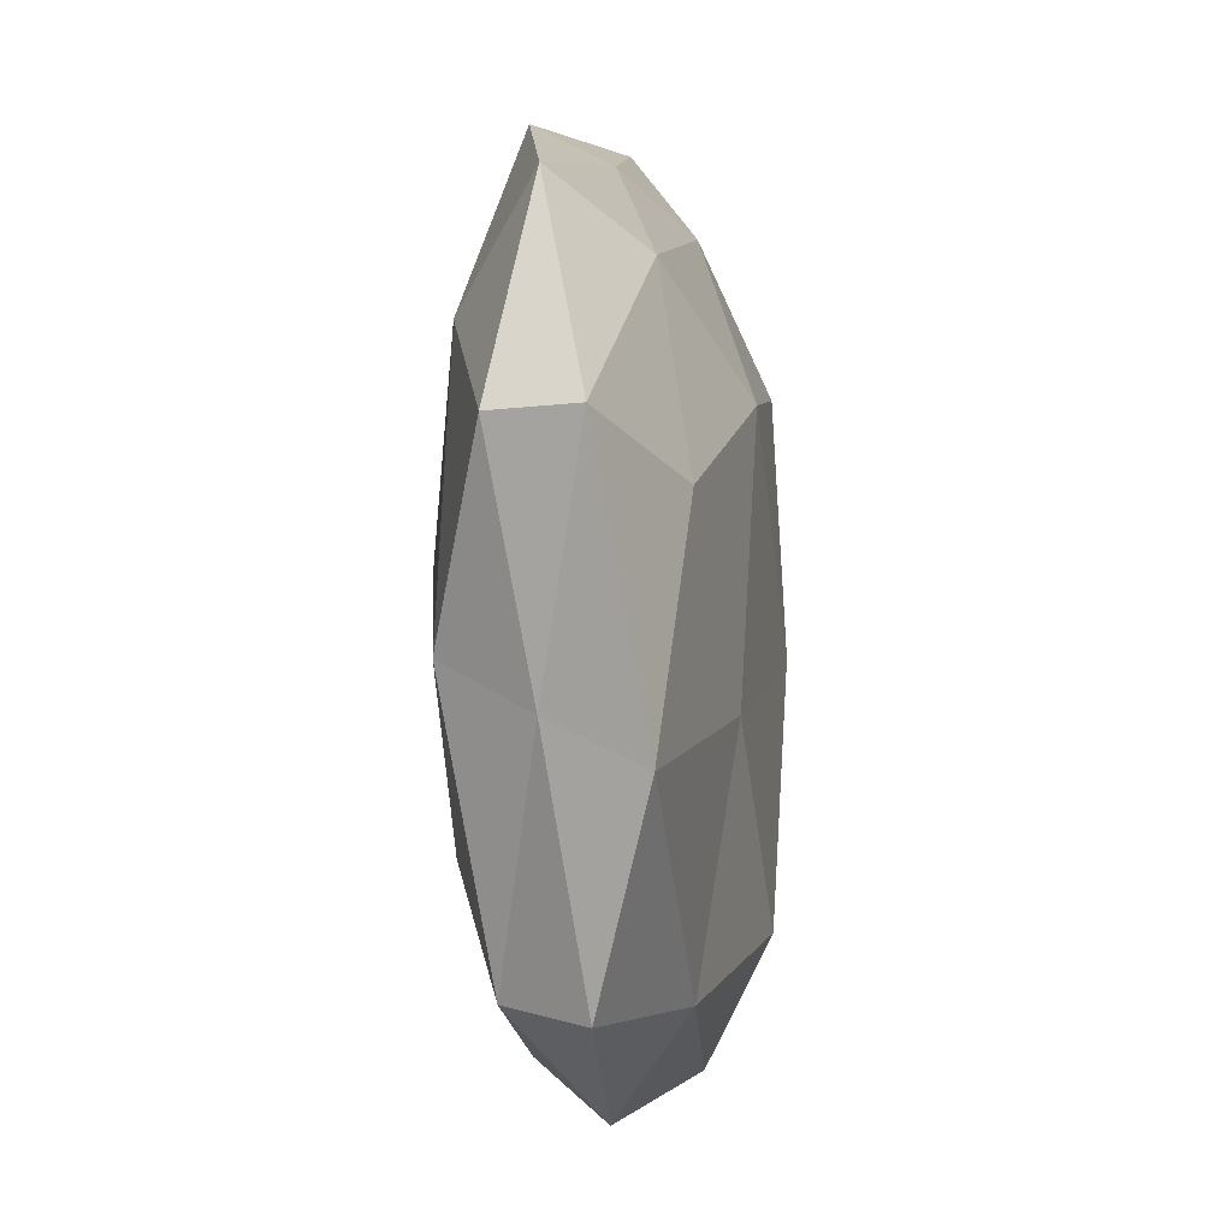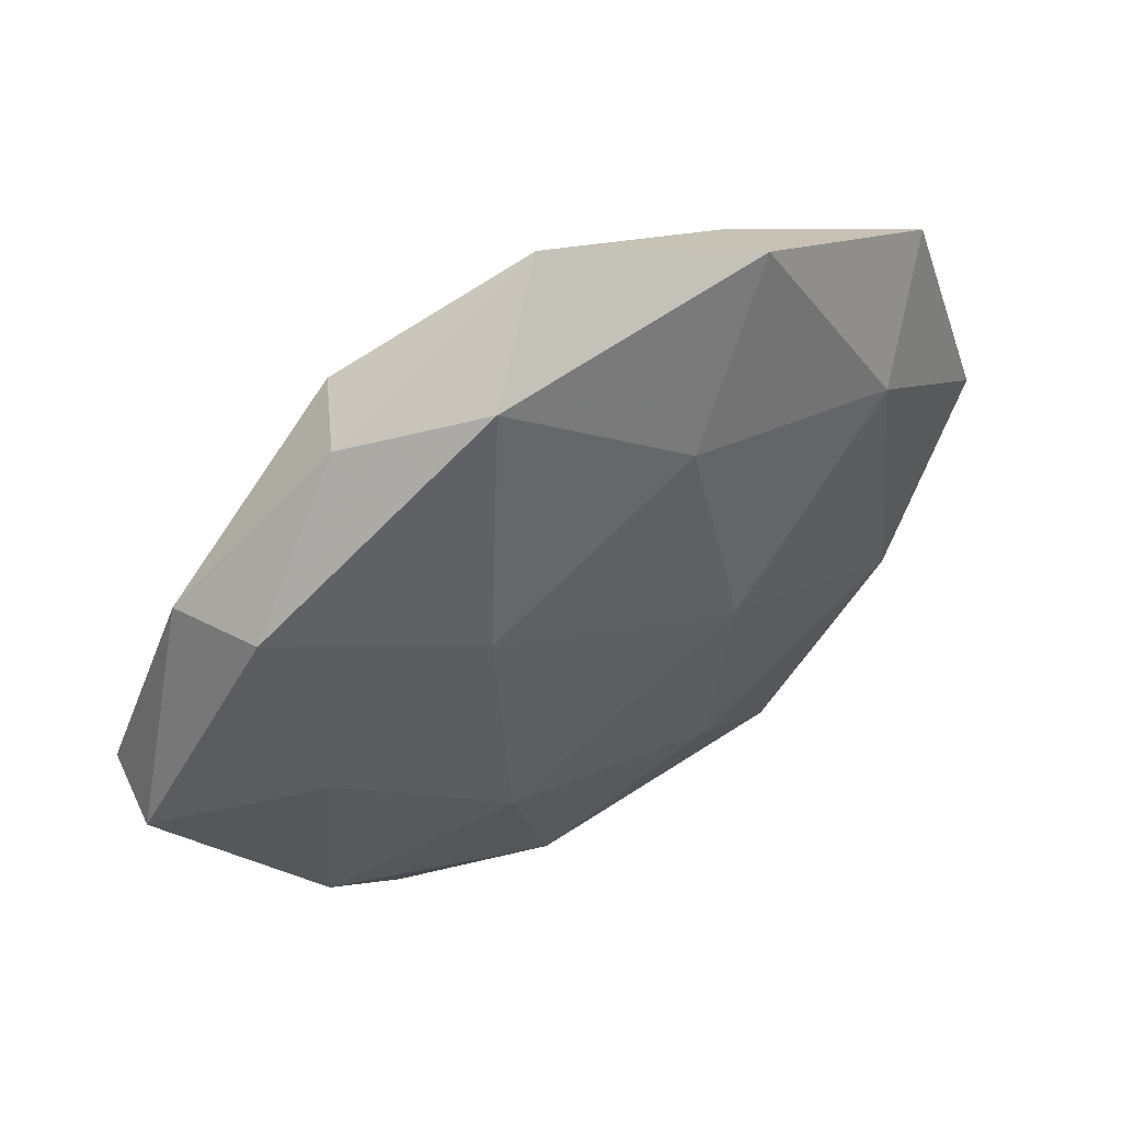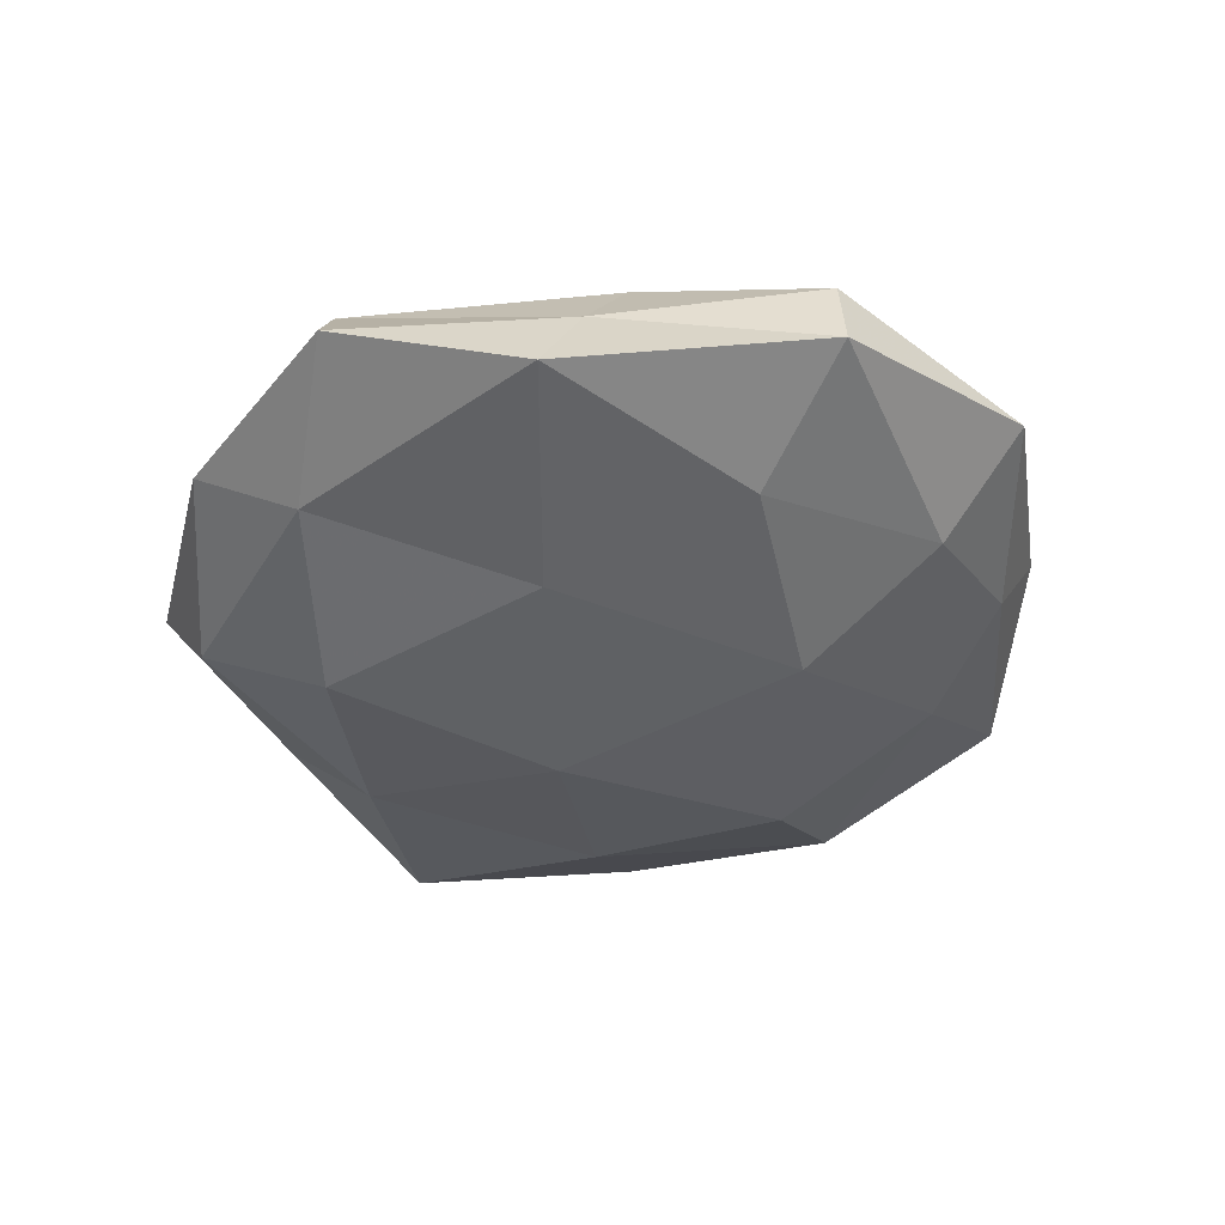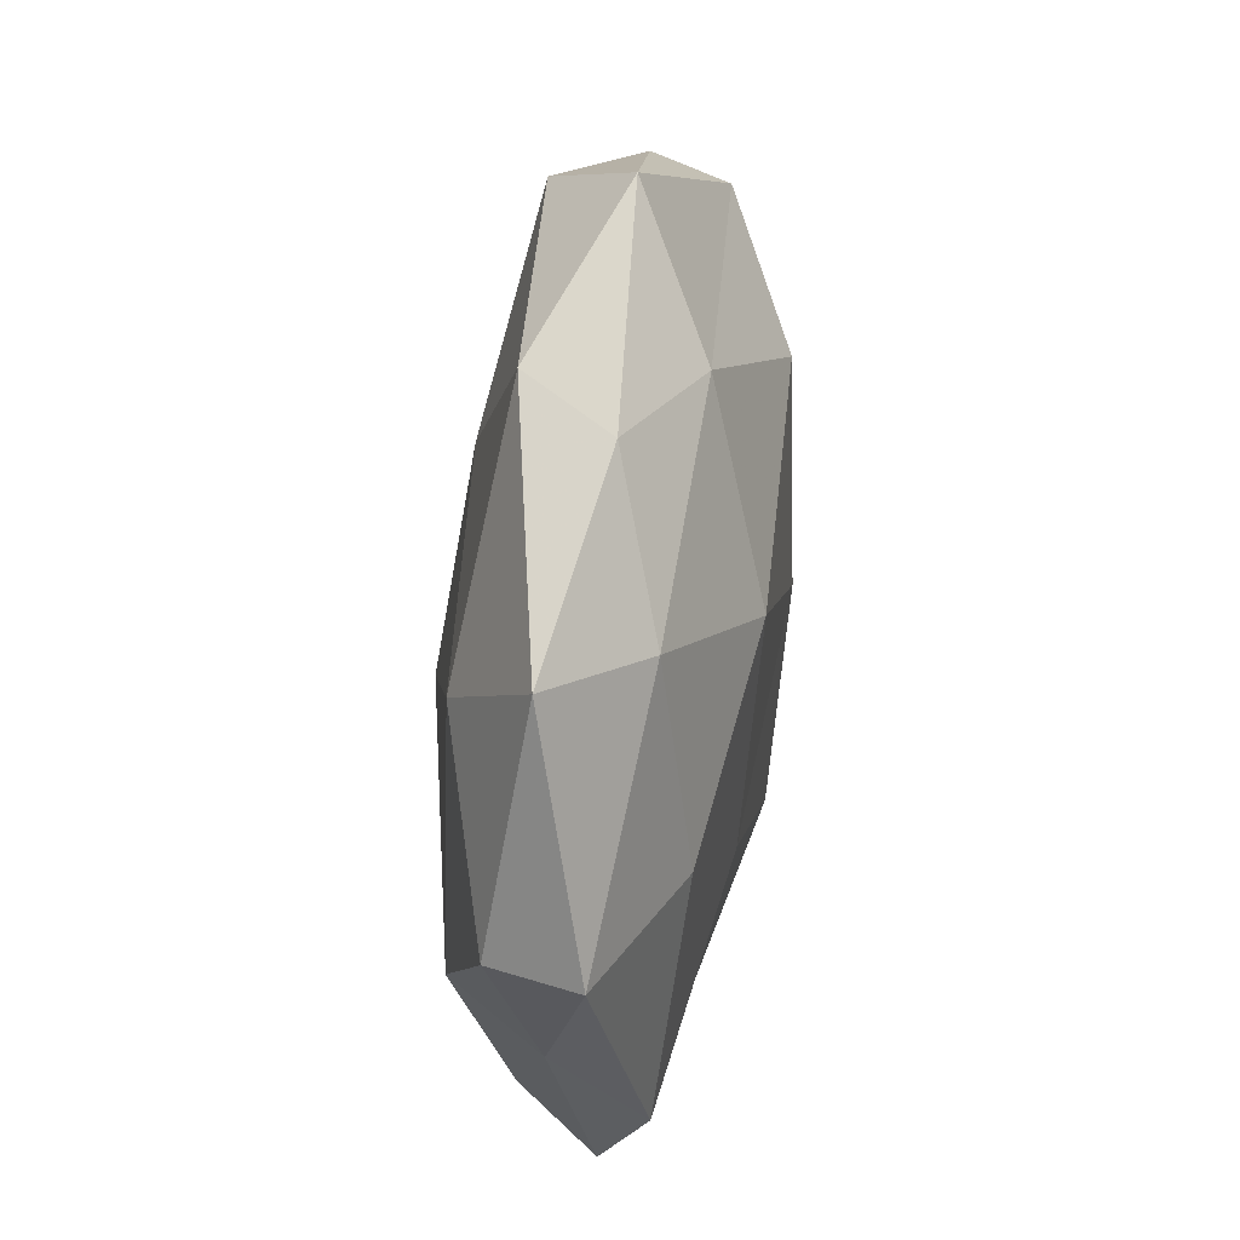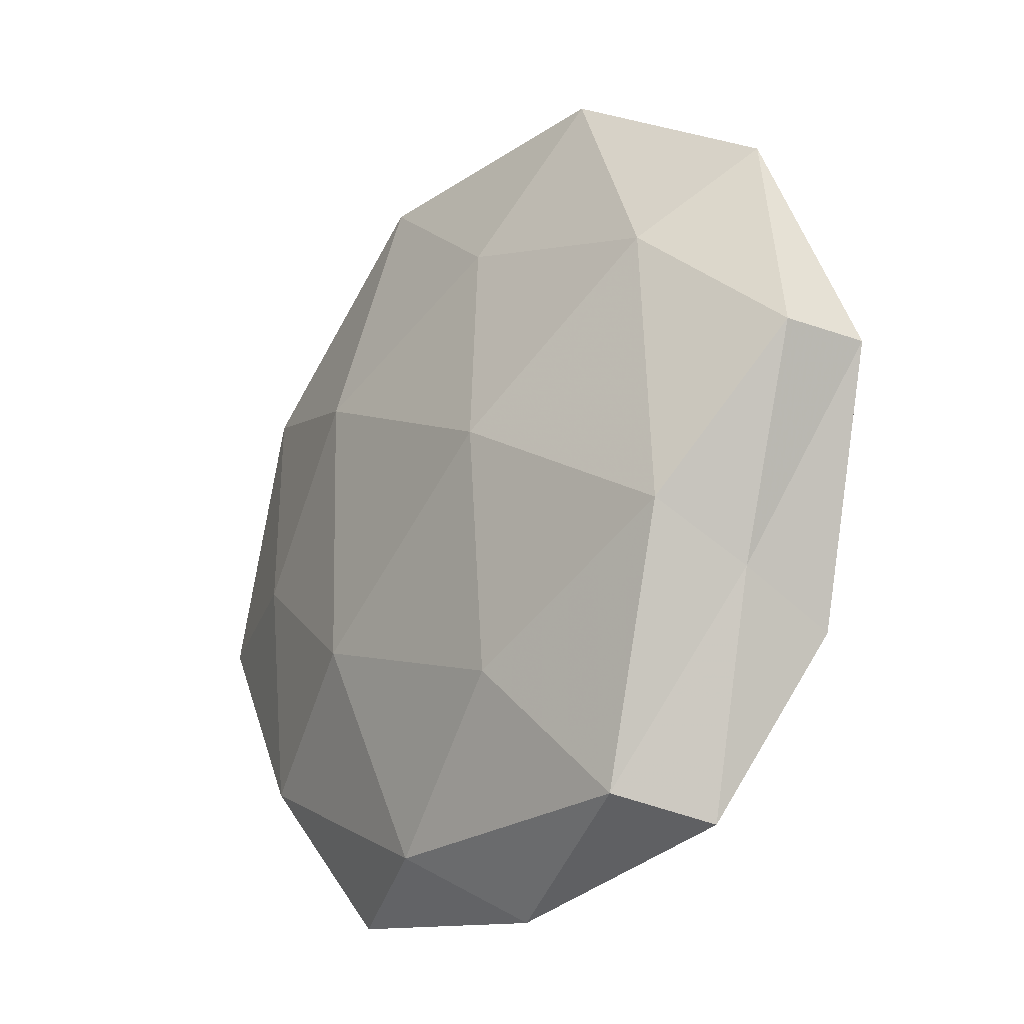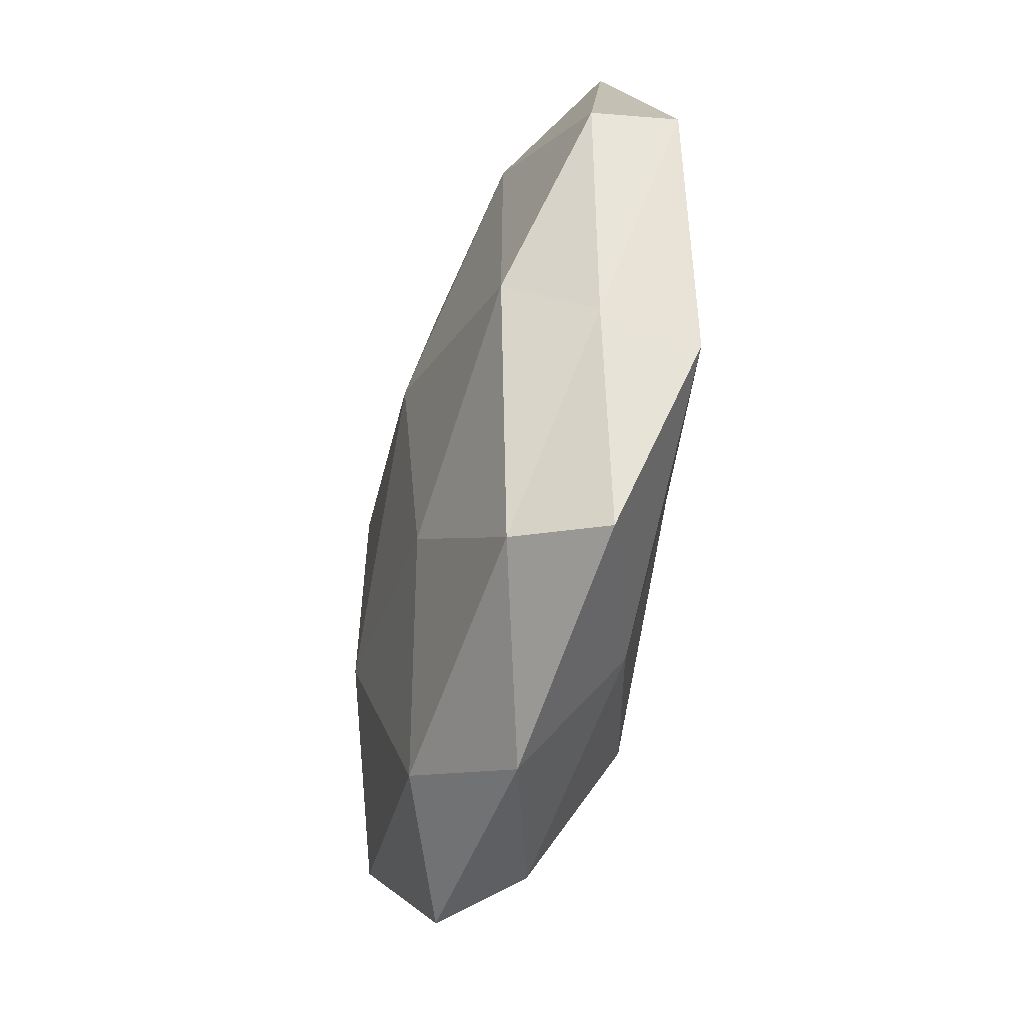
<metadata>
{"format":"obj","ext":"obj","renderer":"f3d","projection":"perspective","resolution":1024,"background":"white","views":[{"elev":-15.7,"azim":97.5,"up":"+Y"},{"elev":55.0,"azim":-31.4,"up":"+Y"},{"elev":-40.9,"azim":67.3,"up":"+Z"},{"elev":40.7,"azim":98.0,"up":"+Y"},{"elev":-23.5,"azim":50.1,"up":"+Y"},{"elev":-55.8,"azim":74.7,"up":"+Y"}]}
</metadata>
<code>
v 0.04507 -0.0267 -0.009587
v 0.01638 -0.01458 -0.01508
v 0.02276 0.04415 -0.003039
v -0.002954 0.0571 -0.001387
v 0.04335 -0.02061 0.001644
v 0.01159 -0.02782 0.01509
v -0.04213 -0.02796 -0.002091
v -0.03541 0.01334 -0.01198
v -0.05888 -0.003793 0.003791
v -0.05765 -0.004264 -0.006766
v -0.03895 -0.001759 0.01159
v 0.007527 0.04182 -0.01015
v -0.01256 0.02988 -0.01658
v -0.03456 -0.01905 -0.01173
v 0.03805 0.003162 -0.01267
v -0.04846 0.02418 -0.003017
v -0.009248 -0.04576 0.01025
v -0.01233 -0.001196 -0.01788
v -0.02736 -0.05007 0.002306
v -0.01759 -0.01769 0.01632
v 0.04767 0.03365 0.001167
v 0.01241 -0.04367 -0.009781
v -0.02086 -0.04614 -0.007283
v 0.03511 0.02861 -0.008806
v -0.01416 0.04874 0.009389
v 0.03316 -0.04852 -0.002152
v -0.0397 -0.03025 0.008561
v 0.03671 0.02212 0.01151
v 0.008342 0.03099 0.01347
v 0.05523 0.00553 0.00543
v 0.0573 0.005142 -0.004875
v 0.01249 0.002749 0.01797
v -0.02932 0.04328 0.0007893
v -0.0248 0.0428 -0.00851
v 0.03967 -0.01371 0.01244
v 0.002204 -0.05449 0.0002202
v 0.01662 0.01881 -0.0172
v -0.009925 -0.03267 -0.01606
v 0.02631 -0.04516 0.008074
v 0.02137 0.05031 0.006528
v -0.01933 0.01806 0.01589
v -0.04353 0.02677 0.007992
f 7 9 10
f 3 12 4
f 7 10 14
f 14 10 8
f 1 2 15
f 16 8 10
f 10 9 16
f 18 8 13
f 14 8 18
f 17 6 20
f 22 2 1
f 7 14 23
f 19 7 23
f 3 24 12
f 3 21 24
f 1 5 26
f 26 22 1
f 27 9 7
f 27 11 9
f 19 27 7
f 19 17 27
f 27 20 11
f 17 20 27
f 21 28 30
f 31 5 1
f 15 31 1
f 24 31 15
f 21 31 24
f 31 30 5
f 21 30 31
f 20 6 32
f 28 29 32
f 4 33 25
f 12 34 4
f 34 13 8
f 12 13 34
f 34 8 16
f 4 34 33
f 33 34 16
f 35 5 30
f 30 28 35
f 35 32 6
f 28 32 35
f 19 36 17
f 19 23 36
f 23 22 36
f 36 22 26
f 12 37 13
f 37 15 2
f 37 2 18
f 13 37 18
f 24 37 12
f 24 15 37
f 18 2 38
f 38 14 18
f 22 38 2
f 23 14 38
f 23 38 22
f 17 39 6
f 39 26 5
f 39 5 35
f 6 39 35
f 36 39 17
f 36 26 39
f 3 4 40
f 3 40 21
f 4 25 40
f 40 28 21
f 40 25 29
f 40 29 28
f 11 20 41
f 29 25 41
f 20 32 41
f 41 32 29
f 9 11 42
f 9 42 16
f 16 42 33
f 25 33 42
f 41 42 11
f 25 42 41

</code>
